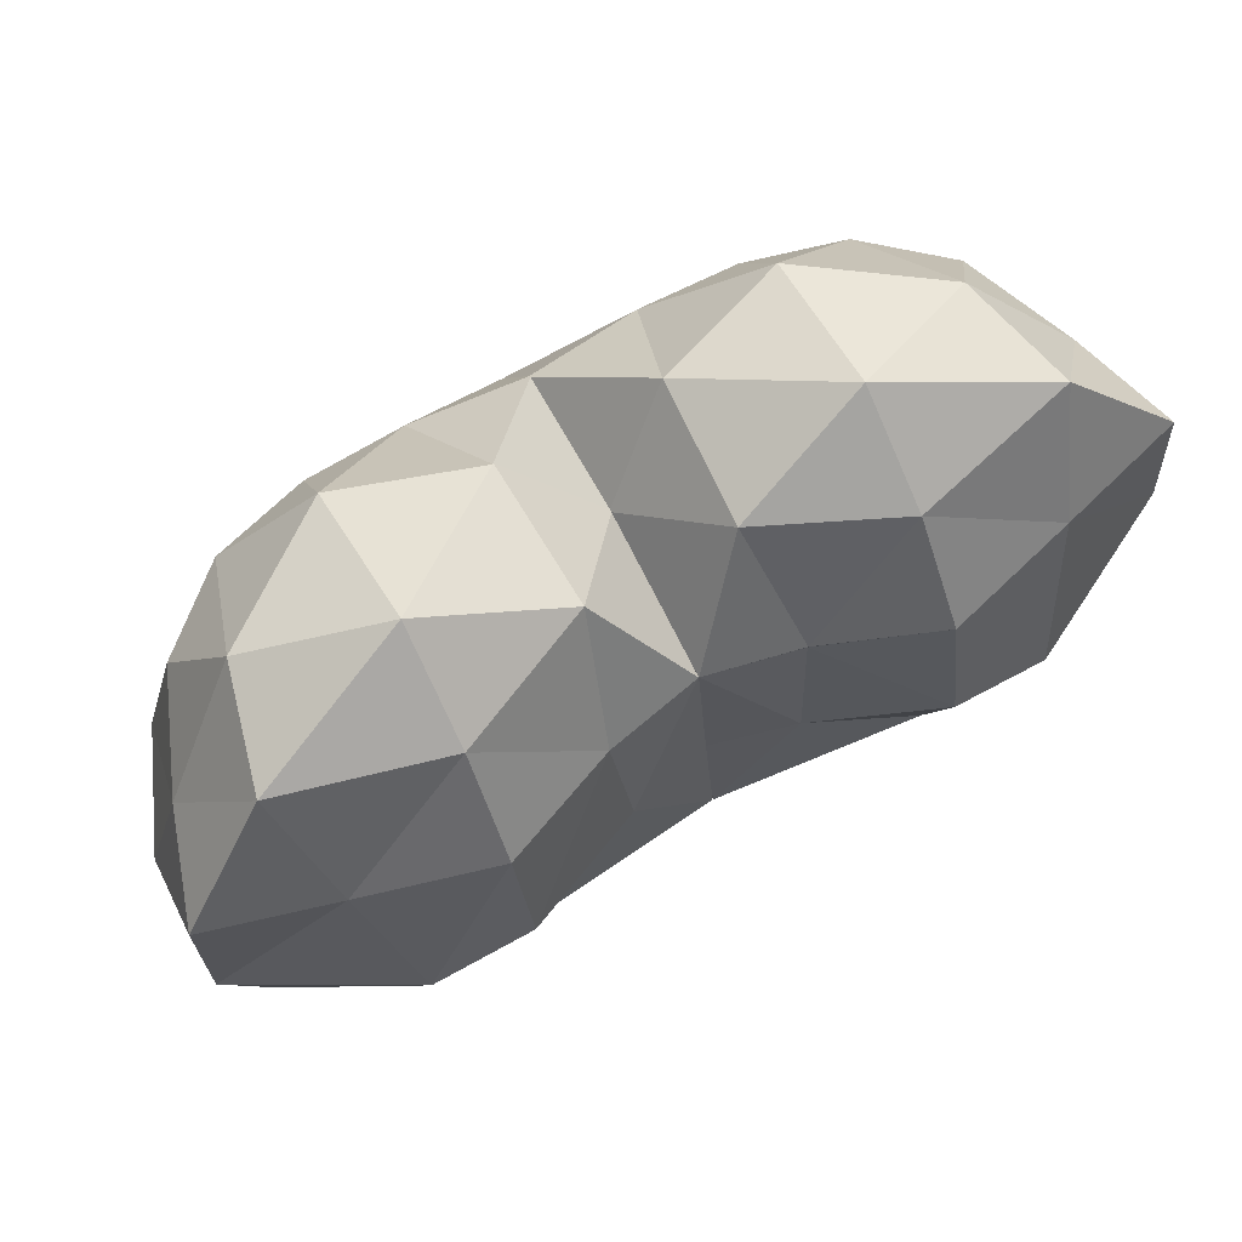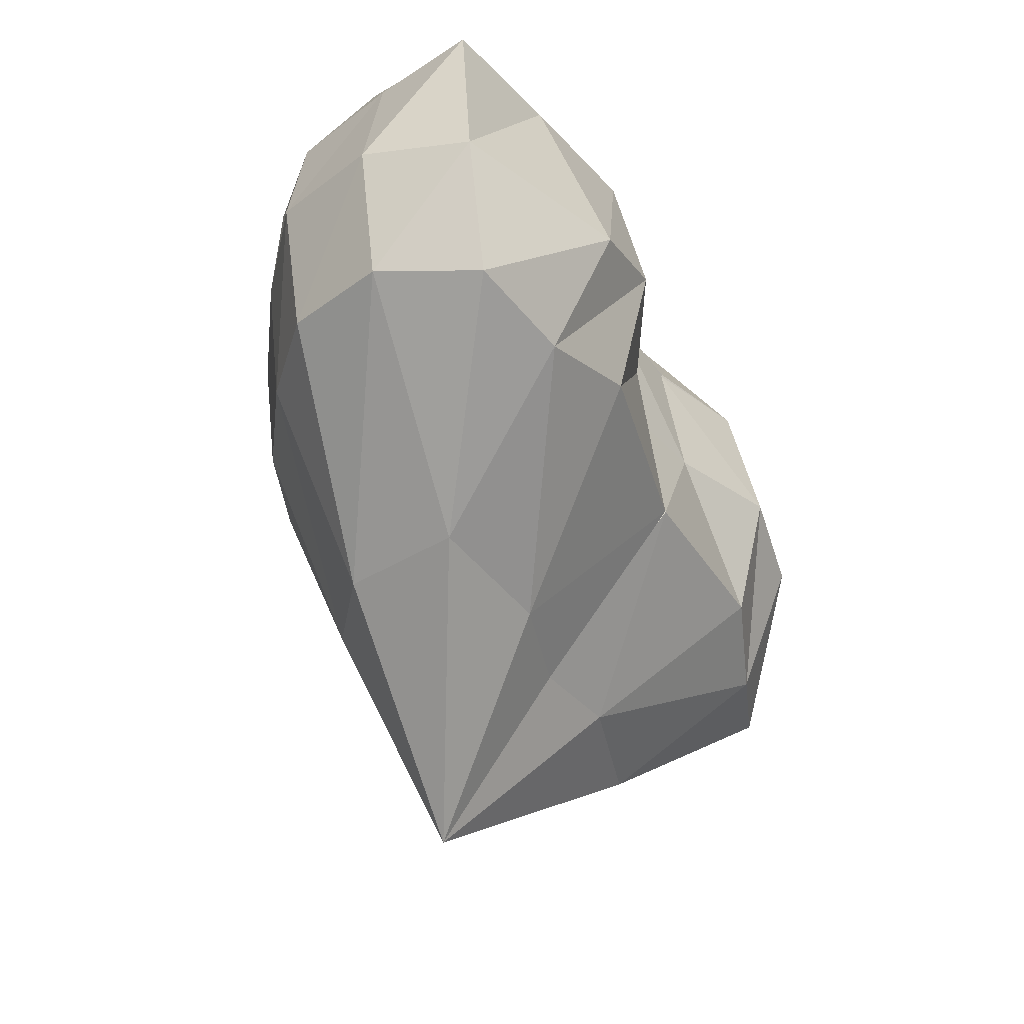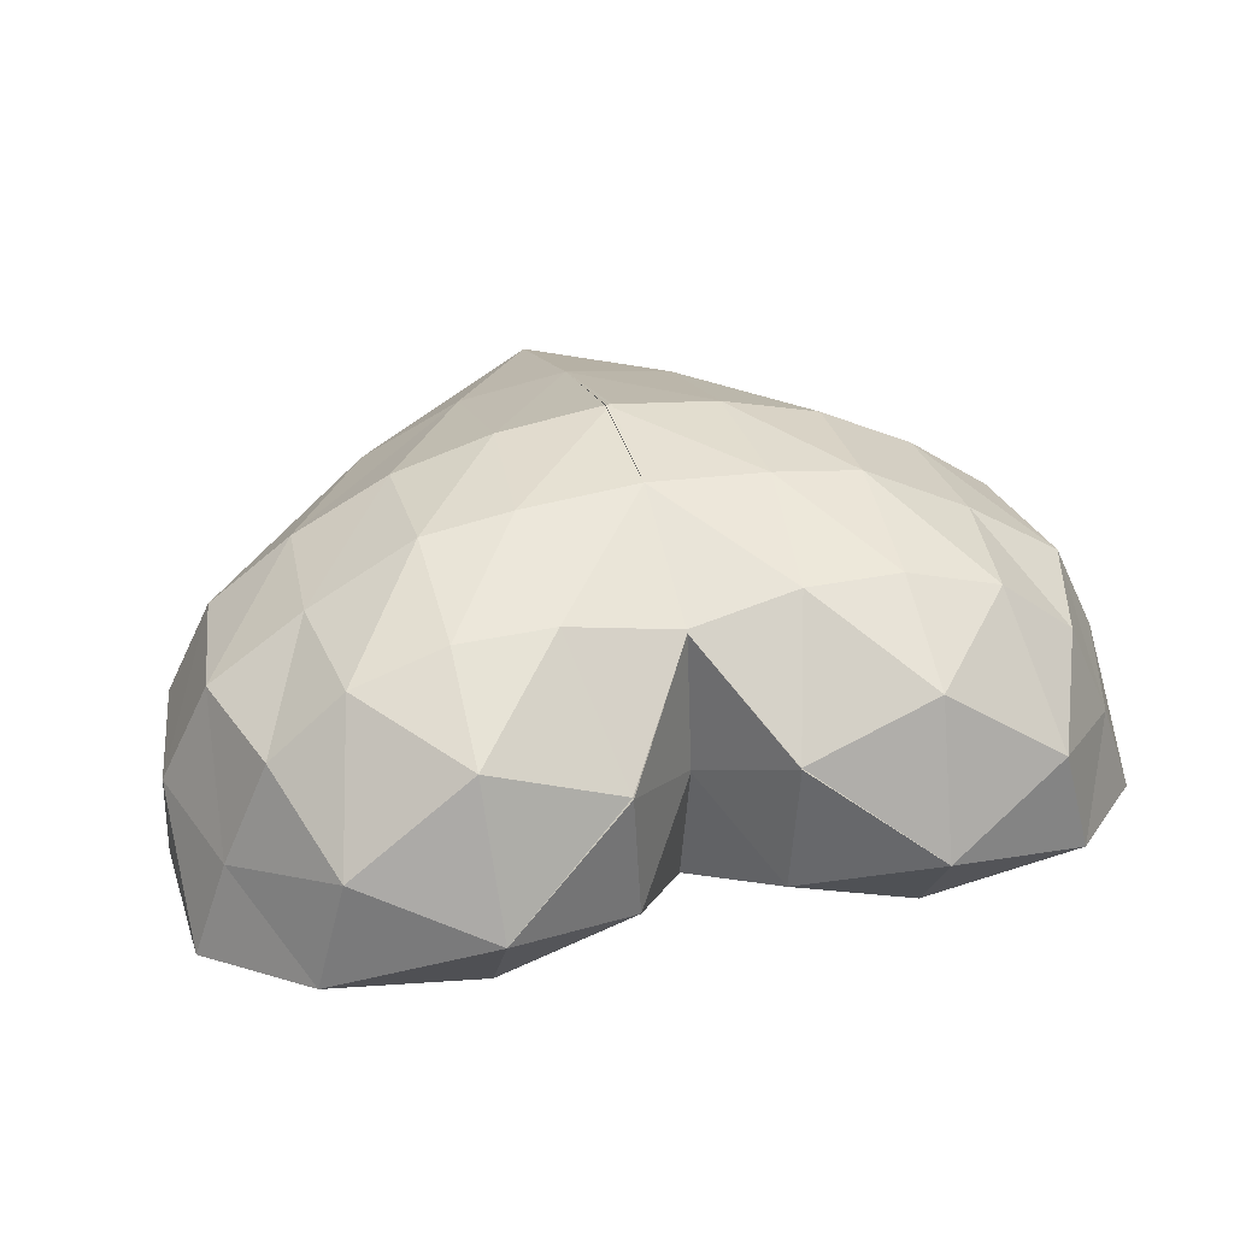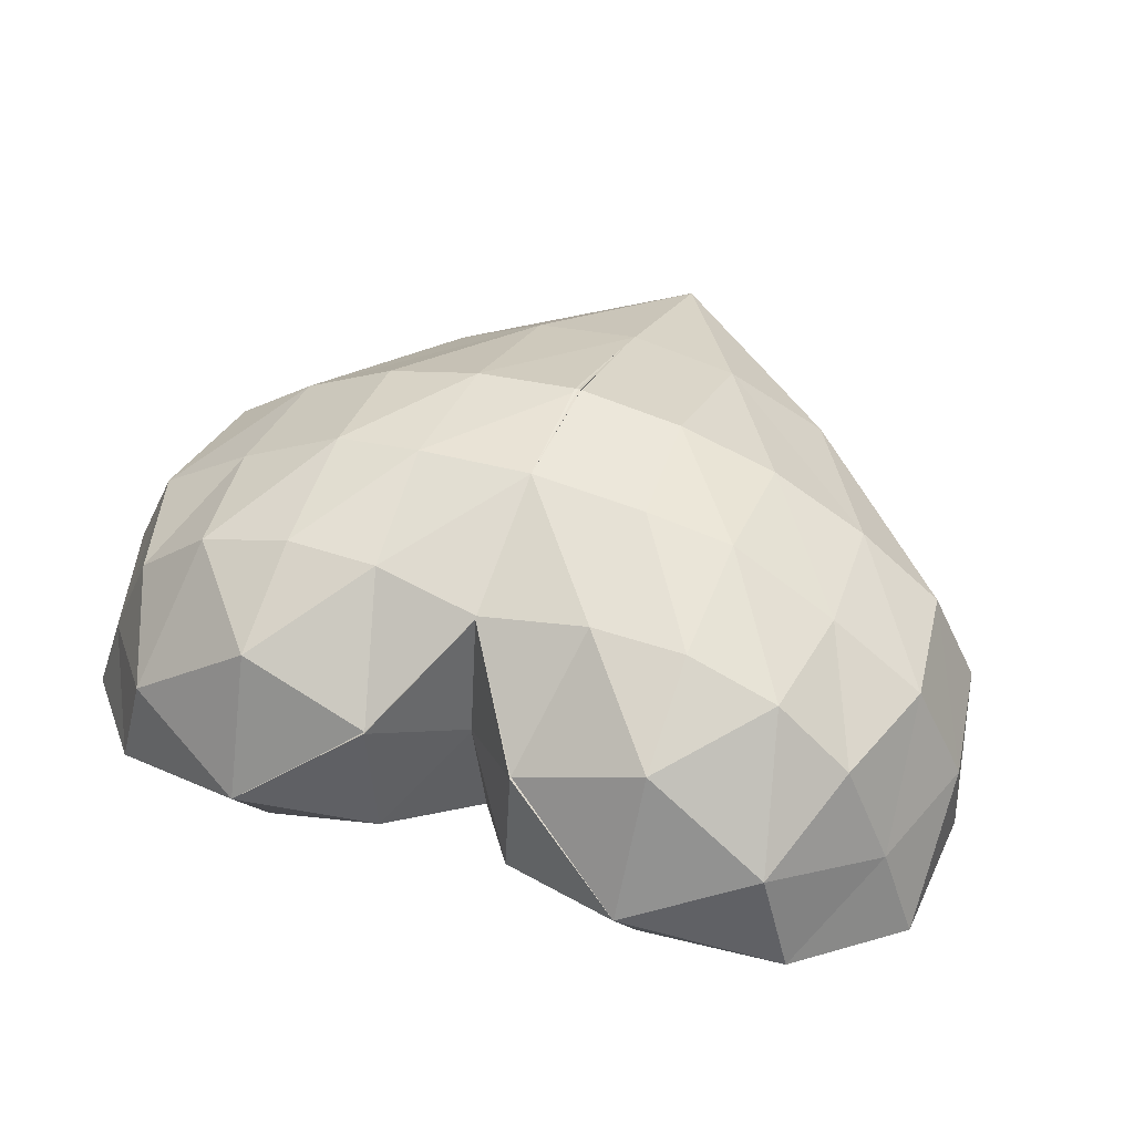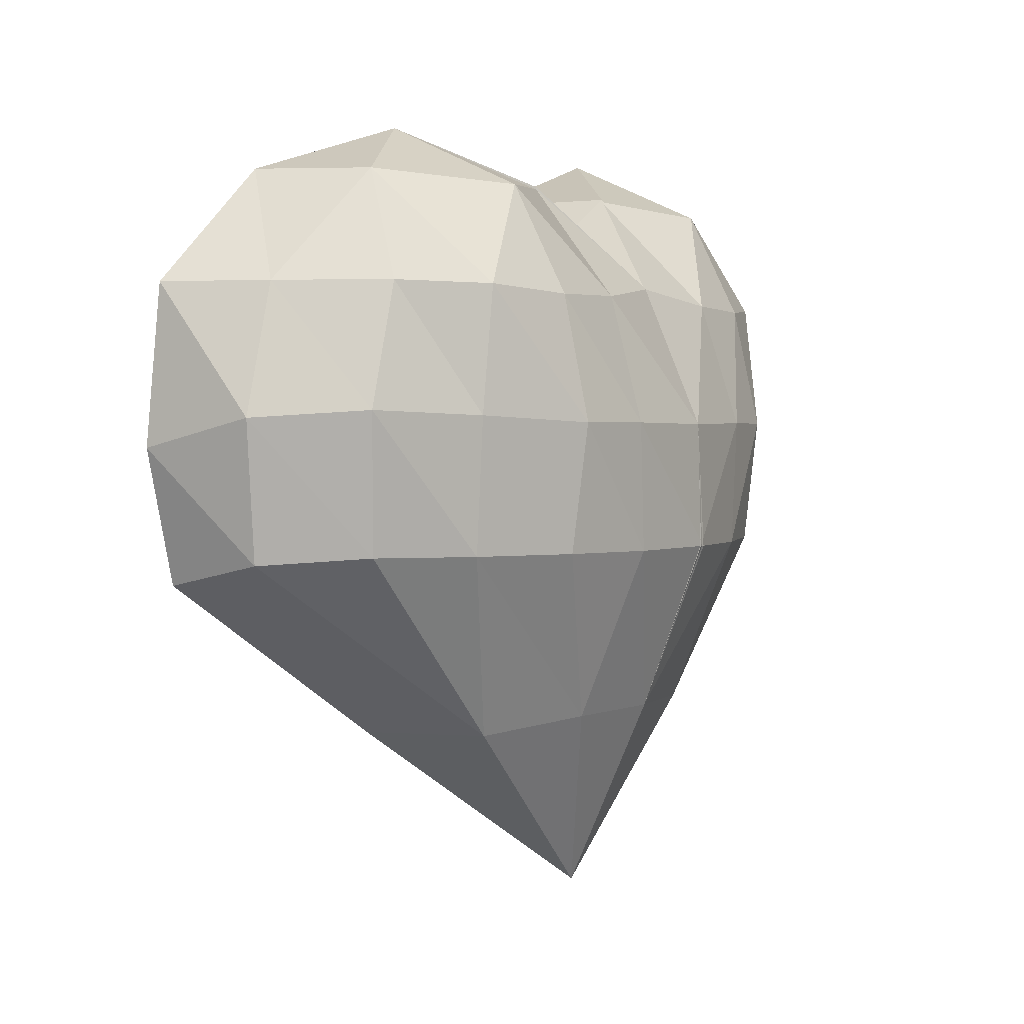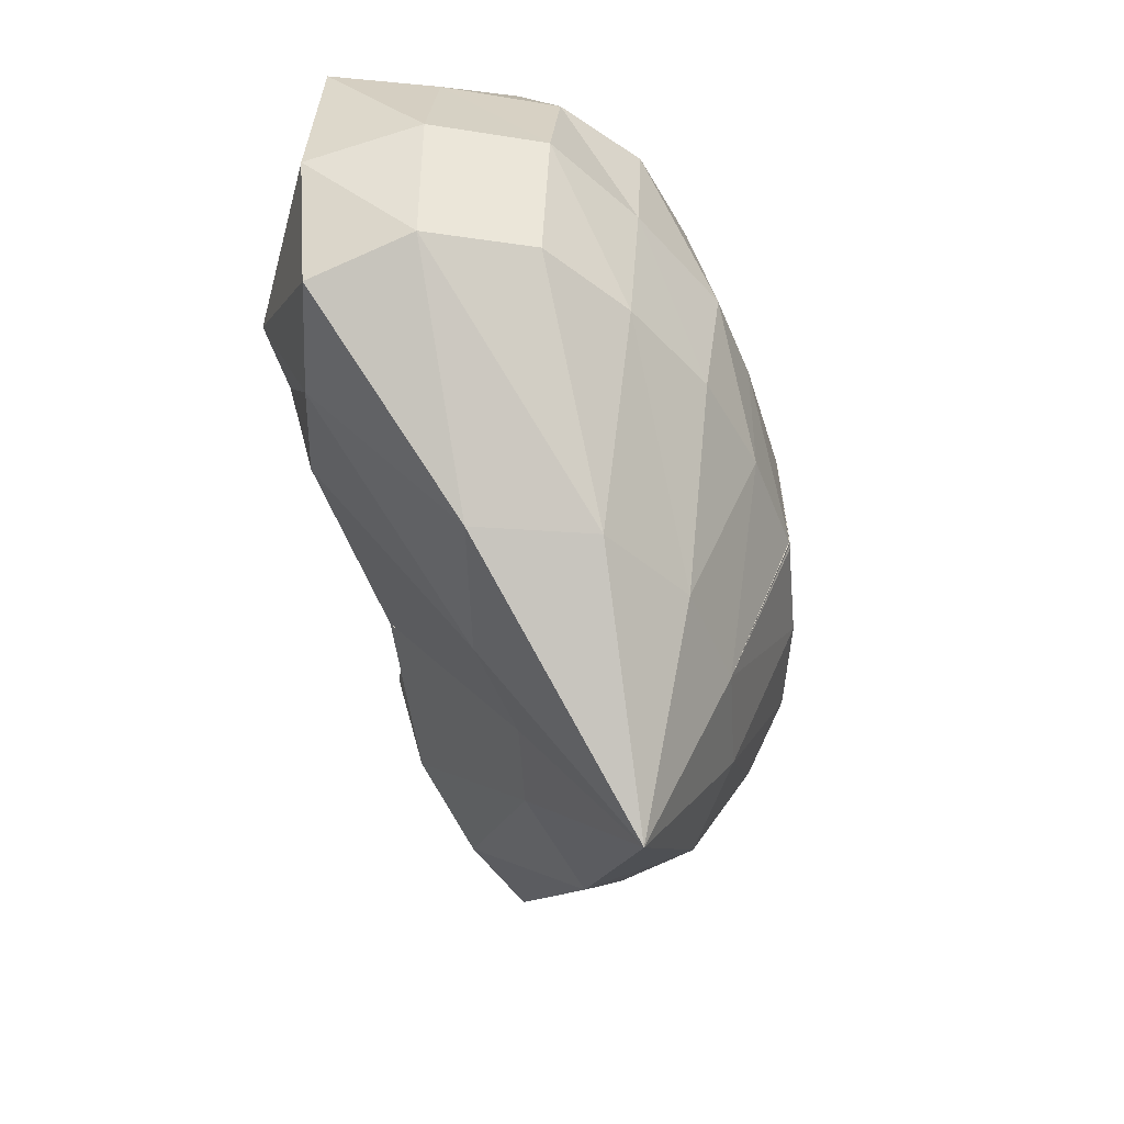
<metadata>
{"format":"obj","ext":"obj","renderer":"f3d","projection":"perspective","resolution":1024,"background":"white","views":[{"elev":73.3,"azim":151.7,"up":"+Y"},{"elev":-37.7,"azim":111.5,"up":"+Y"},{"elev":37.3,"azim":165.2,"up":"+Z"},{"elev":45.9,"azim":-158.7,"up":"+Z"},{"elev":2.0,"azim":-60.9,"up":"+Y"},{"elev":-48.6,"azim":-77.3,"up":"+Y"}]}
</metadata>
<code>
o Heart.2
v 0 1.024 0.4979
v 0.2946 1.48 0.6376
v -0.008514 1.481 0.677
v 0.2959 1.02 0.4498
v 0.5648 1.481 0.5615
v 0 0.5046 0.2637
v 0.824 1.482 0.423
v 0.5617 0.9861 0.2929
v 1.048 1.485 0.2535
v 0.3204 1.826 0.6413
v -0.000314 1.822 0.6636
v 0.2958 2.168 0.5394
v -0.004793 2.204 0.4985
v 0.5534 2.162 0.5316
v 0.8466 1.842 0.4539
v 0.5595 1.825 0.6048
v 0.8036 2.177 0.4589
v 1.003 2.181 0.2884
v -0.003459 2.249 0.1141
v -0.003631 2.255 0.1143
v 0.000193 2.185 -0.2901
v 0.2035 2.479 0.2571
v 0.5398 2.627 0.000859
v 0.2029 2.486 0.2571
v 0.5562 2.454 0.3842
v 0.8834 2.479 0.1444
v 1.173 1.464 -0.01845
v 0.6554 0.9881 -0.01899
v 1.133 1.403 -0.3042
v 1.232 1.835 -9.9e-05
v 1.099 1.854 0.2842
v 1.127 2.182 0.001035
v 1.221 2.181 -0.2742
v 0.8909 2.186 -0.3671
v 0.5483 2.181 -0.4598
v 0.5419 2.453 -0.2653
v 0.963 2.484 -0.1618
v 0.001769 1.434 -0.4016
v -0.009439 1.775 -0.3441
v 0.2192 1.777 -0.4039
v 0.8403 1.369 -0.3819
v 0.2746 0.9798 -0.09261
v 0.5467 1.447 -0.4599
v -0.01987 0.9561 -0.04204
v 0.8099 1.722 -0.5311
v 1.237 1.76 -0.3053
v 0.546 1.805 -0.544
v 0.2459 2.163 -0.3372
v 0.2463 2.17 -0.3387
v 0.1825 2.483 -0.112
v 0 1.45 0.1456
v 0.02356 1.808 0.09118
v -0.003773 2.259 0.1145
v -0.2946 1.48 0.6376
v 0.008514 1.481 0.677
v -0.5648 1.481 0.5615
v -0.2959 1.02 0.4498
v -0.824 1.482 0.423
v -1.048 1.485 0.2535
v -0.5617 0.9861 0.2929
v 0.000314 1.822 0.6636
v -0.3204 1.826 0.6413
v 0.004793 2.204 0.4985
v -0.2958 2.168 0.5394
v -0.5534 2.162 0.5316
v -0.5595 1.825 0.6048
v -0.8466 1.842 0.4539
v -0.8036 2.177 0.4589
v -1.003 2.181 0.2884
v 0.003631 2.255 0.1143
v 0.003459 2.249 0.1141
v -0.000193 2.185 -0.2901
v -0.5398 2.627 0.000859
v -0.2035 2.479 0.2571
v -0.2029 2.486 0.2571
v -0.5562 2.454 0.3842
v -0.8834 2.479 0.1444
v -1.173 1.464 -0.01845
v -1.133 1.403 -0.3042
v -0.6554 0.9881 -0.01899
v -1.099 1.854 0.2842
v -1.232 1.835 -9.9e-05
v -1.127 2.182 0.001035
v -1.221 2.181 -0.2742
v -0.5483 2.181 -0.4598
v -0.8909 2.186 -0.3671
v -0.5419 2.453 -0.2653
v -0.963 2.484 -0.1618
v -0.001769 1.434 -0.4016
v 0.009439 1.775 -0.3441
v -0.2192 1.777 -0.4039
v -0.8403 1.369 -0.3819
v -0.5467 1.447 -0.4599
v -0.2746 0.9798 -0.09261
v 0.01987 0.9561 -0.04204
v -1.237 1.76 -0.3053
v -0.8099 1.722 -0.5311
v -0.546 1.805 -0.544
v -0.2459 2.163 -0.3372
v -0.2463 2.17 -0.3387
v -0.1825 2.483 -0.112
v -0.02356 1.808 0.09118
v 0.003773 2.259 0.1145
f 1 2 3
f 4 5 2
f 1 6 4
f 1 4 2
f 4 7 5
f 8 9 7
f 4 6 8
f 4 8 7
f 10 11 3
f 12 13 11
f 10 14 12
f 10 12 11
f 15 16 5
f 17 14 16
f 15 18 17
f 15 17 16
f 19 20 21
f 19 13 20
f 22 23 24
f 22 24 13
f 17 25 14
f 26 23 25
f 17 18 26
f 17 26 25
f 8 27 9
f 28 29 27
f 8 6 28
f 8 28 27
f 30 31 9
f 32 18 31
f 30 33 32
f 30 32 31
f 34 35 36
f 34 36 37
f 38 13 39
f 38 39 40
f 28 41 29
f 42 43 41
f 28 6 42
f 28 42 41
f 42 38 43
f 44 13 38
f 42 6 44
f 42 44 38
f 45 46 29
f 34 33 46
f 45 35 34
f 45 34 46
f 40 47 43
f 48 35 47
f 40 21 48
f 40 48 47
f 41 43 47
f 41 47 45
f 41 45 29
f 47 35 45
f 49 36 35
f 50 23 36
f 49 21 50
f 49 50 36
f 44 51 13
f 1 3 51
f 44 6 1
f 44 1 51
f 52 39 13
f 19 21 39
f 52 13 19
f 52 19 39
f 51 52 13
f 11 13 52
f 20 13 53
f 20 53 21
f 24 53 13
f 50 21 53
f 24 23 50
f 24 50 53
f 26 37 23
f 32 33 37
f 26 18 32
f 26 32 37
f 2 10 3
f 16 14 10
f 2 5 16
f 2 16 10
f 7 15 5
f 31 18 15
f 7 9 31
f 7 31 15
f 12 22 13
f 25 23 22
f 12 14 25
f 12 25 22
f 51 11 52
f 48 49 35
f 51 3 11
f 48 21 49
f 27 30 9
f 46 33 30
f 27 29 46
f 27 46 30
f 34 37 33
f 38 40 43
f 39 21 40
f 36 23 37
f 54 1 55
f 56 57 54
f 6 1 57
f 57 1 54
f 58 57 56
f 59 60 58
f 6 57 60
f 60 57 58
f 61 62 55
f 63 64 61
f 65 62 64
f 64 62 61
f 66 67 56
f 65 68 66
f 69 67 68
f 68 67 66
f 70 71 72
f 63 71 70
f 73 74 75
f 75 74 63
f 76 68 65
f 73 77 76
f 69 68 77
f 77 68 76
f 78 60 59
f 79 80 78
f 6 60 80
f 80 60 78
f 81 82 59
f 69 83 81
f 84 82 83
f 83 82 81
f 85 86 87
f 87 86 88
f 63 89 90
f 90 89 91
f 92 80 79
f 93 94 92
f 6 80 94
f 94 80 92
f 89 94 93
f 63 95 89
f 6 94 95
f 95 94 89
f 96 97 79
f 84 86 96
f 85 97 86
f 86 97 96
f 98 91 93
f 85 99 98
f 72 91 99
f 99 91 98
f 93 92 98
f 98 92 97
f 97 92 79
f 85 98 97
f 87 100 85
f 73 101 87
f 72 100 101
f 101 100 87
f 51 95 63
f 55 1 51
f 6 95 1
f 1 95 51
f 90 102 63
f 72 71 90
f 63 102 71
f 71 102 90
f 102 51 63
f 63 61 102
f 63 70 103
f 103 70 72
f 103 75 63
f 72 101 103
f 73 75 101
f 101 75 103
f 88 77 73
f 84 83 88
f 69 77 83
f 83 77 88
f 62 54 55
f 65 66 62
f 56 54 66
f 66 54 62
f 67 58 56
f 69 81 67
f 59 58 81
f 81 58 67
f 74 64 63
f 73 76 74
f 65 64 76
f 76 64 74
f 61 51 102
f 100 99 85
f 55 51 61
f 72 99 100
f 82 78 59
f 84 96 82
f 79 78 96
f 96 78 82
f 88 86 84
f 91 89 93
f 72 90 91
f 73 87 88

</code>
